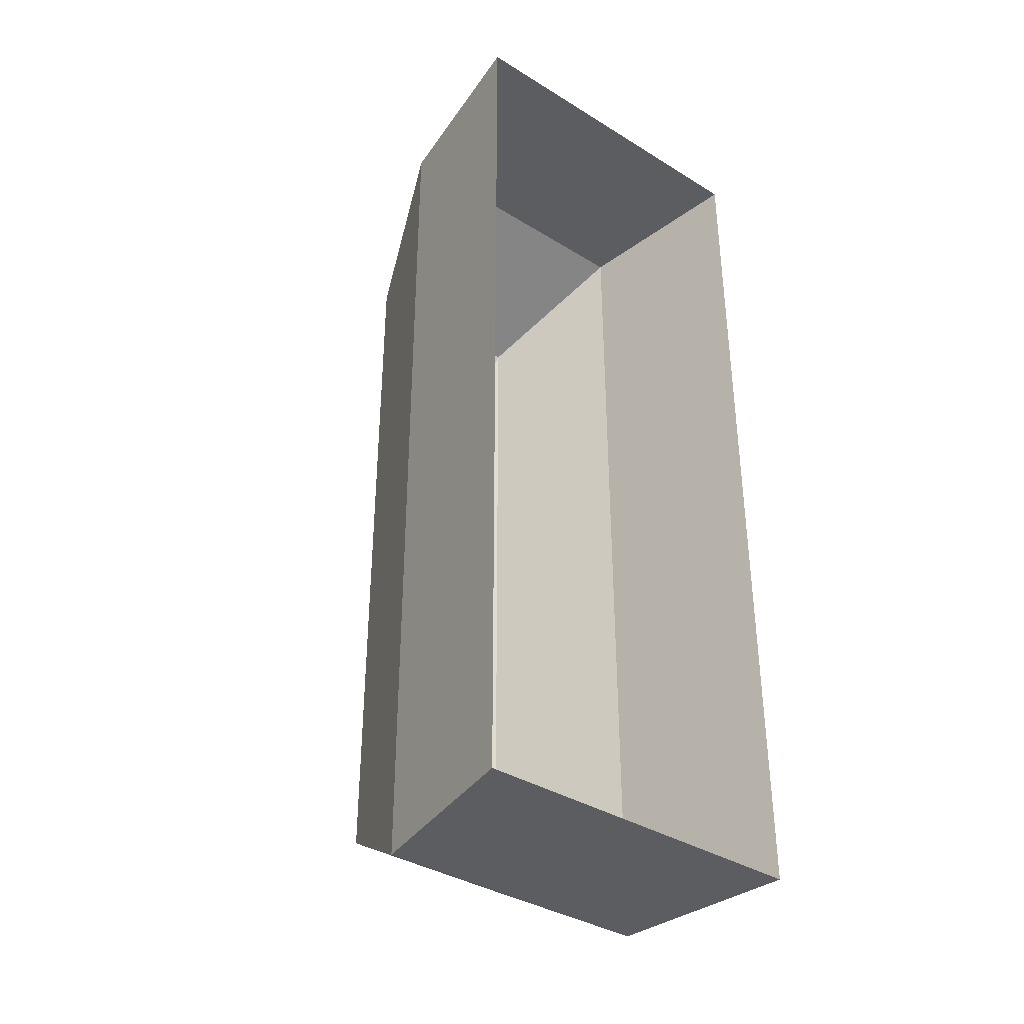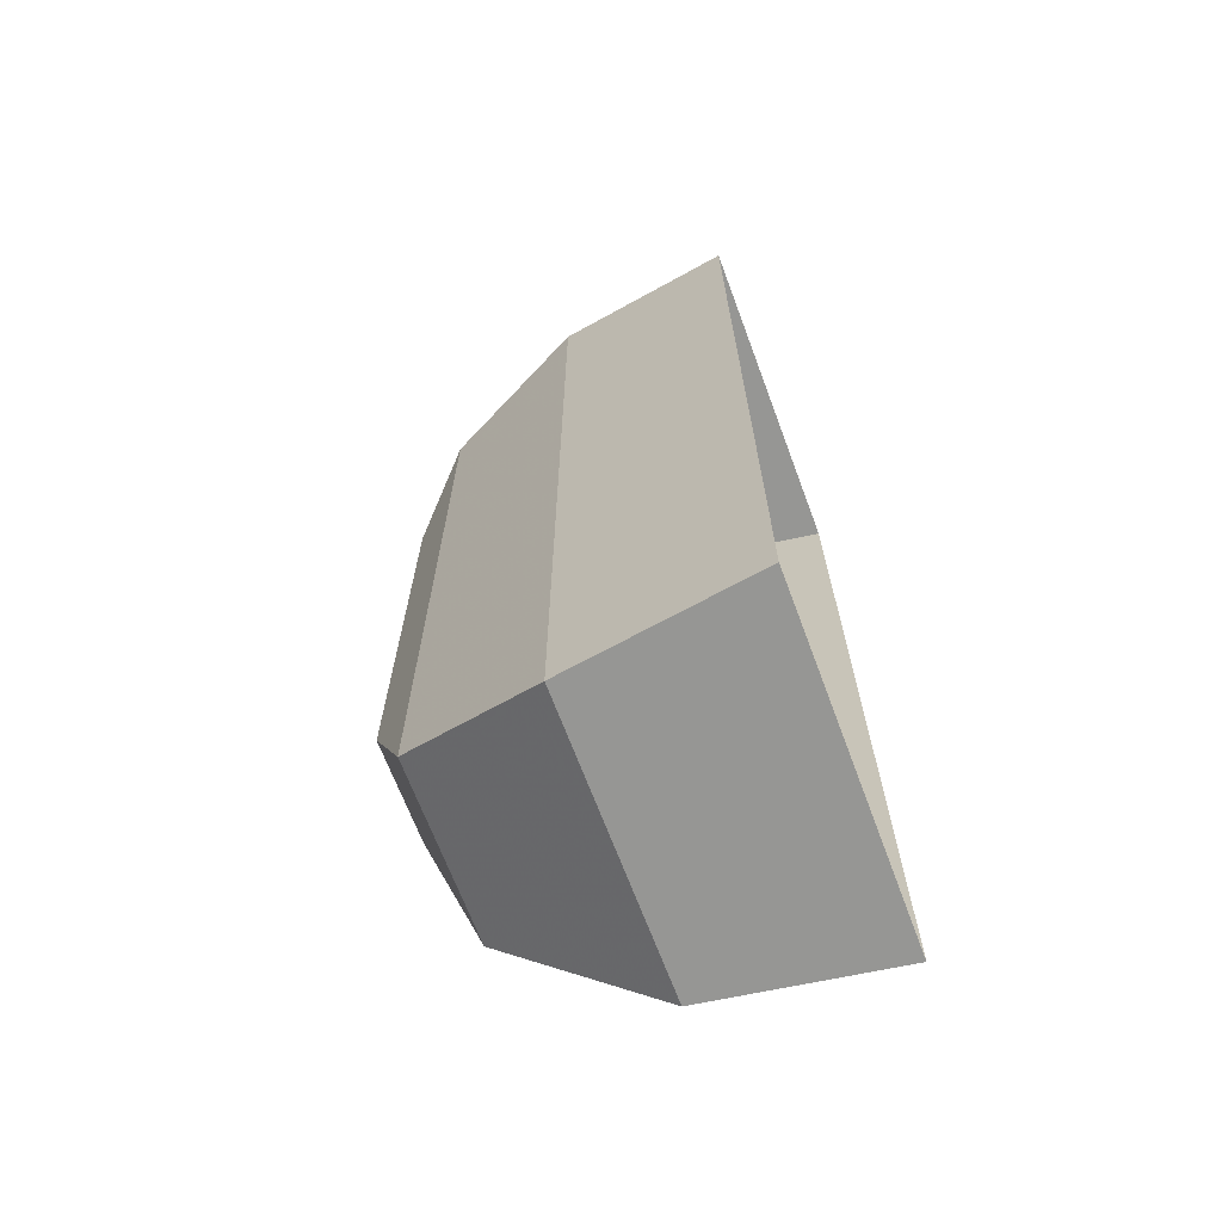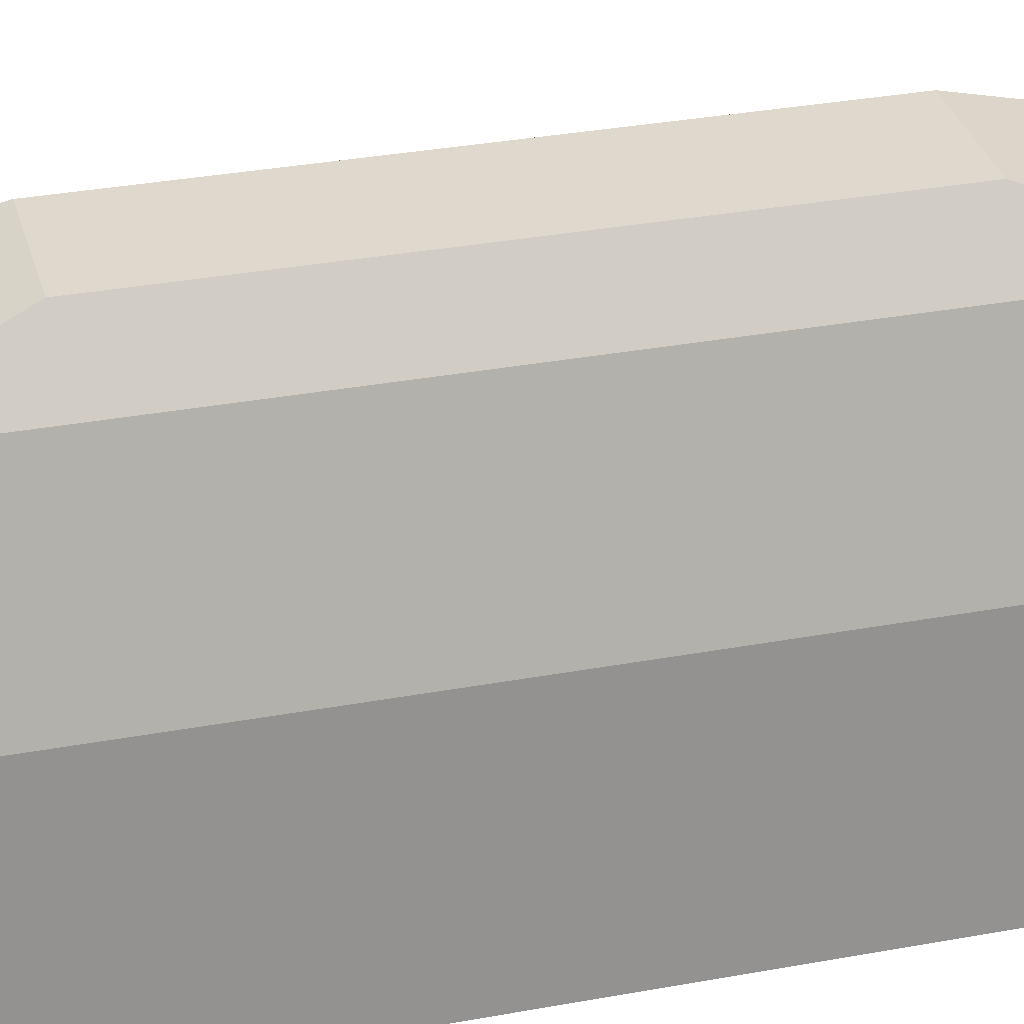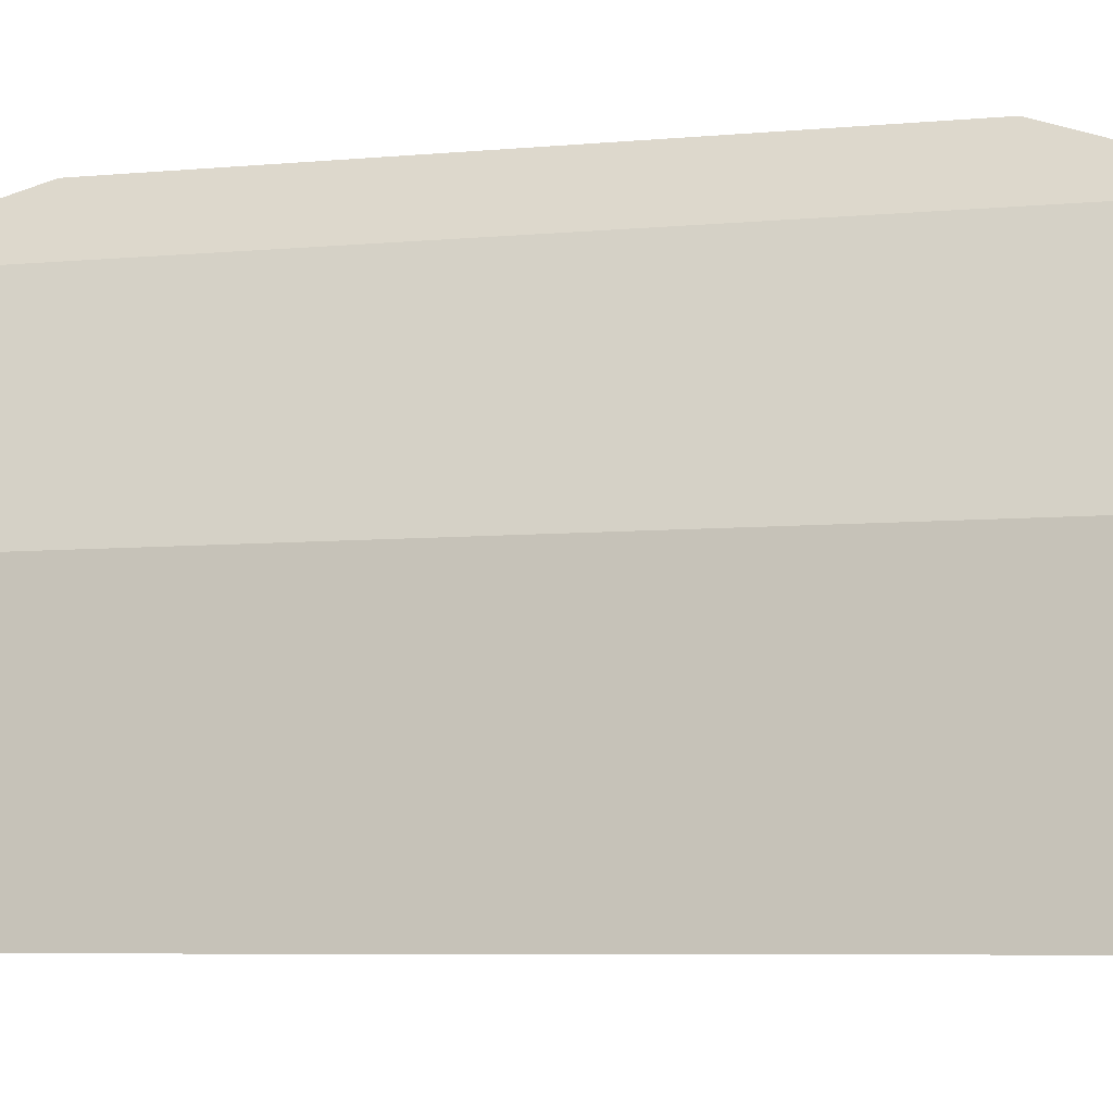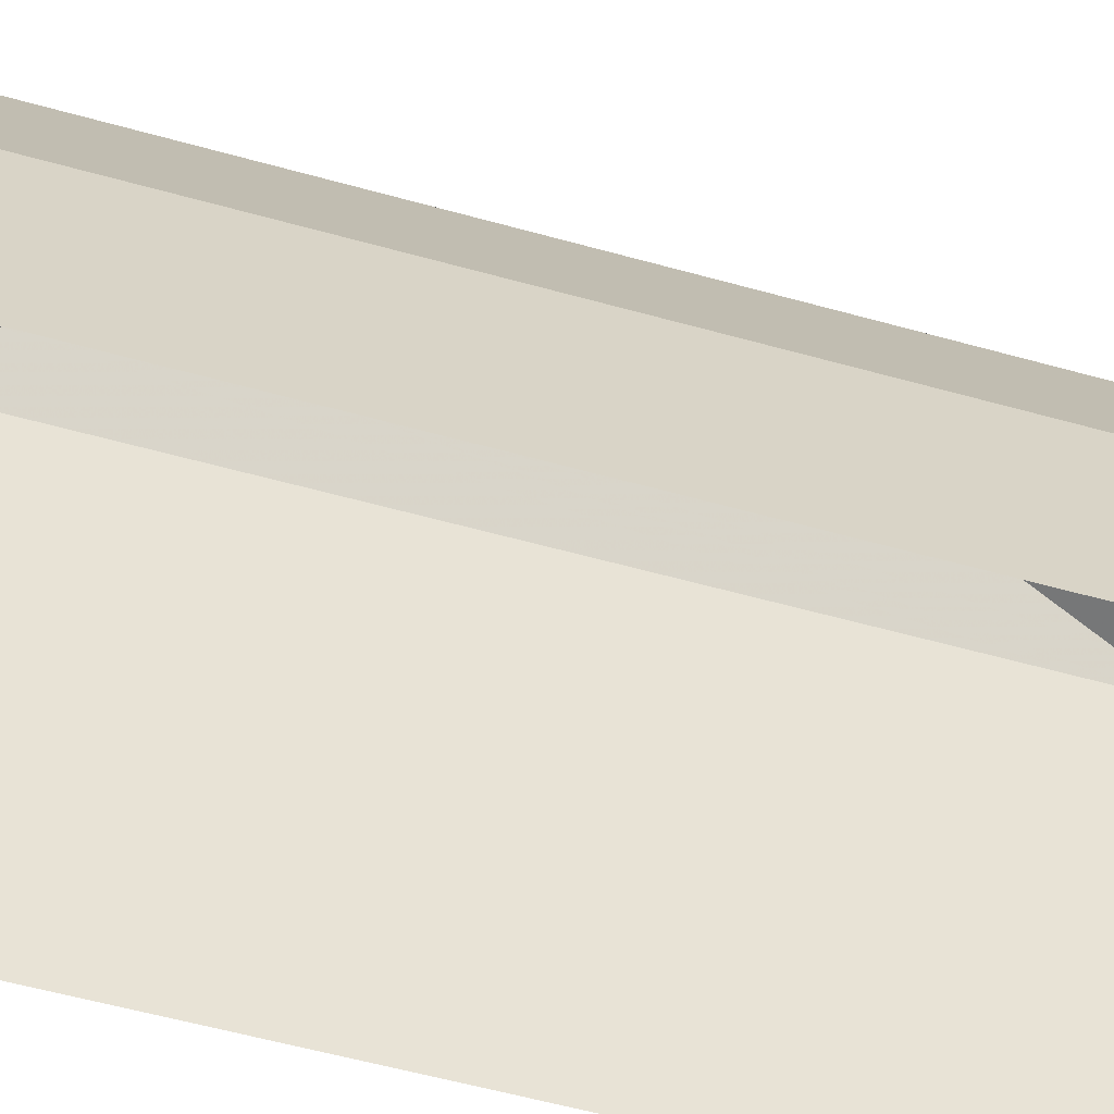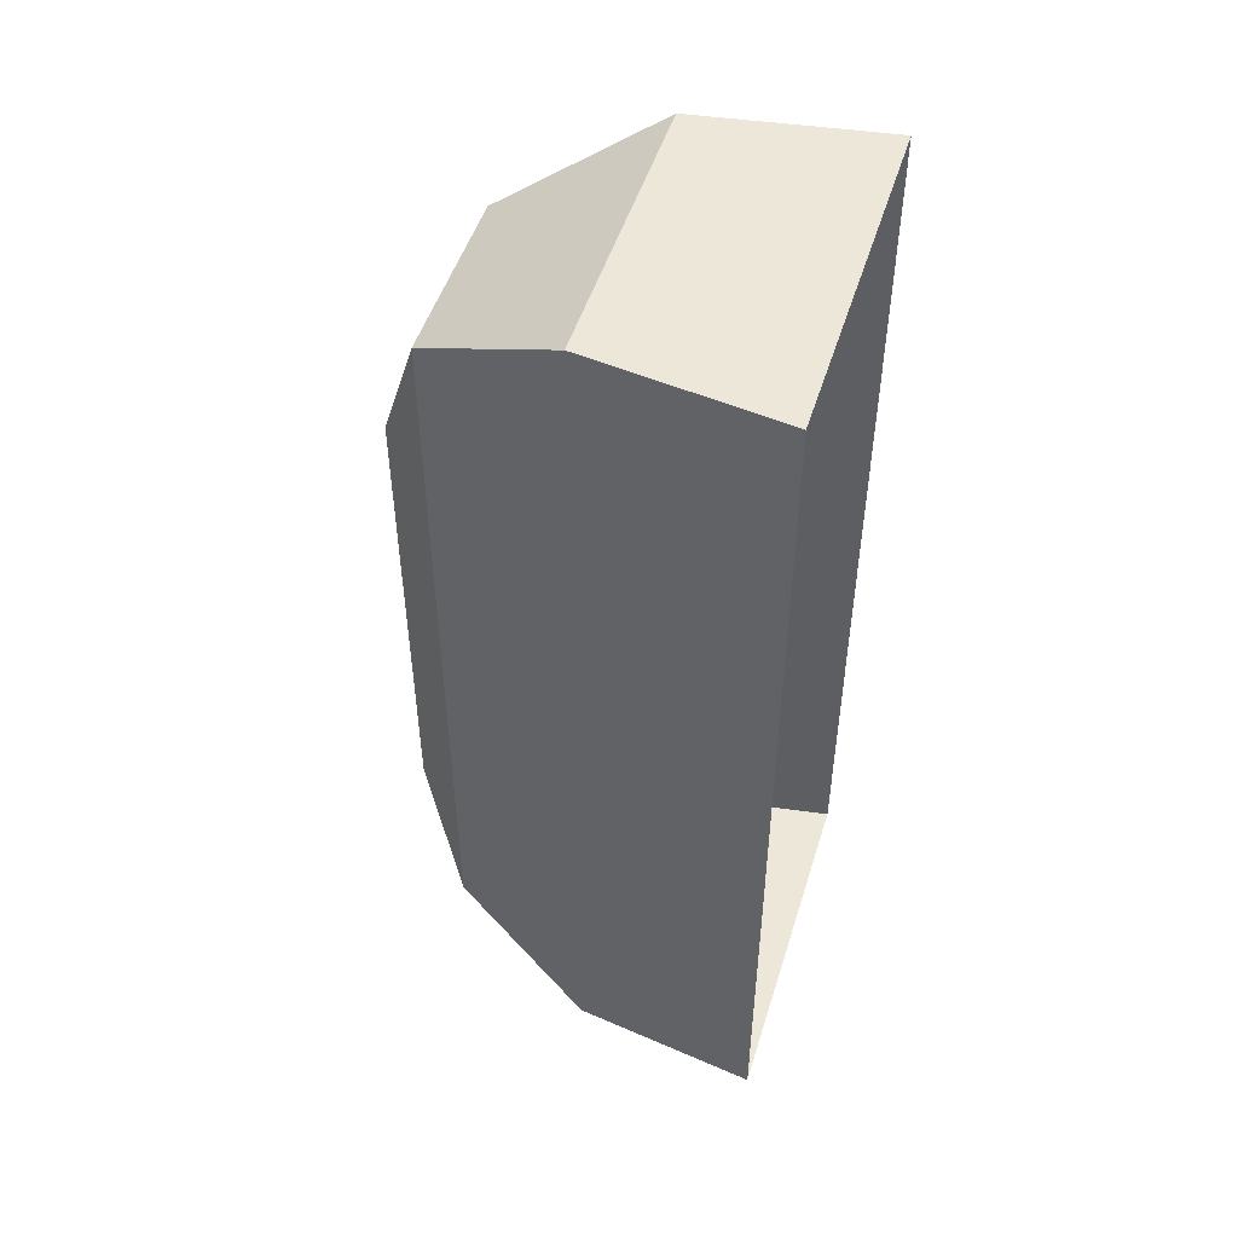
<metadata>
{"format":"obj","ext":"obj","renderer":"f3d","projection":"perspective","resolution":1024,"background":"white","views":[{"elev":-37.0,"azim":-38.5,"up":"+Z"},{"elev":-67.7,"azim":-69.5,"up":"+Z"},{"elev":32.2,"azim":75.4,"up":"+Y"},{"elev":-5.1,"azim":109.3,"up":"+Y"},{"elev":-55.1,"azim":-106.6,"up":"+Y"},{"elev":49.8,"azim":-72.9,"up":"+Z"}]}
</metadata>
<code>
v 0.13 0.48 0.55
v 0.075 0.55 0.35
v -0.075 0.55 0.35
v -0.13 0.48 0.55
v 0.21 0.27 0.675
v 0.13 0.48 0.55
v -0.13 0.48 0.55
v -0.21 0.27 0.675
v 0.25 0 0.675
v 0.21 0.27 0.675
v -0.21 0.27 0.675
v -0.25 0 0.675
v 0.13 0.48 -0.55
v -0.13 0.48 -0.55
v -0.075 0.55 -0.35
v 0.075 0.55 -0.35
v 0.21 0.27 -0.675
v -0.21 0.27 -0.675
v -0.13 0.48 -0.55
v 0.13 0.48 -0.55
v 0.25 0 -0.675
v -0.25 0 -0.675
v -0.21 0.27 -0.675
v 0.21 0.27 -0.675
v 0.075 0.55 0.35
v 0.075 0.55 -0.35
v -0.075 0.55 -0.35
v -0.075 0.55 0.35
v 0.13 0.48 0.55
v 0.13 0.48 -0.55
v 0.075 0.55 -0.35
v 0.075 0.55 0.35
v 0.21 0.27 -0.675
v 0.13 0.48 -0.55
v 0.13 0.48 0.55
v 0.21 0.27 0.675
v 0.25 0 0.675
v 0.25 0 -0.675
v 0.21 0.27 -0.675
v 0.21 0.27 0.675
v -0.13 0.48 0.55
v -0.075 0.55 0.35
v -0.075 0.55 -0.35
v -0.13 0.48 -0.55
v -0.21 0.27 -0.675
v -0.21 0.27 0.675
v -0.13 0.48 0.55
v -0.13 0.48 -0.55
v -0.25 0 0.675
v -0.21 0.27 0.675
v -0.21 0.27 -0.675
v -0.25 0 -0.675
g mesh16735
f 1 2 3
f 3 4 1
f 5 6 7
f 7 8 5
f 9 10 11
f 11 12 9
f 13 14 15
f 15 16 13
f 17 18 19
f 19 20 17
f 21 22 23
f 23 24 21
f 25 26 27
f 27 28 25
f 29 30 31
f 31 32 29
f 33 34 35
f 35 36 33
f 37 38 39
f 39 40 37
f 41 42 43
f 43 44 41
f 45 46 47
f 47 48 45
f 49 50 51
f 51 52 49

</code>
